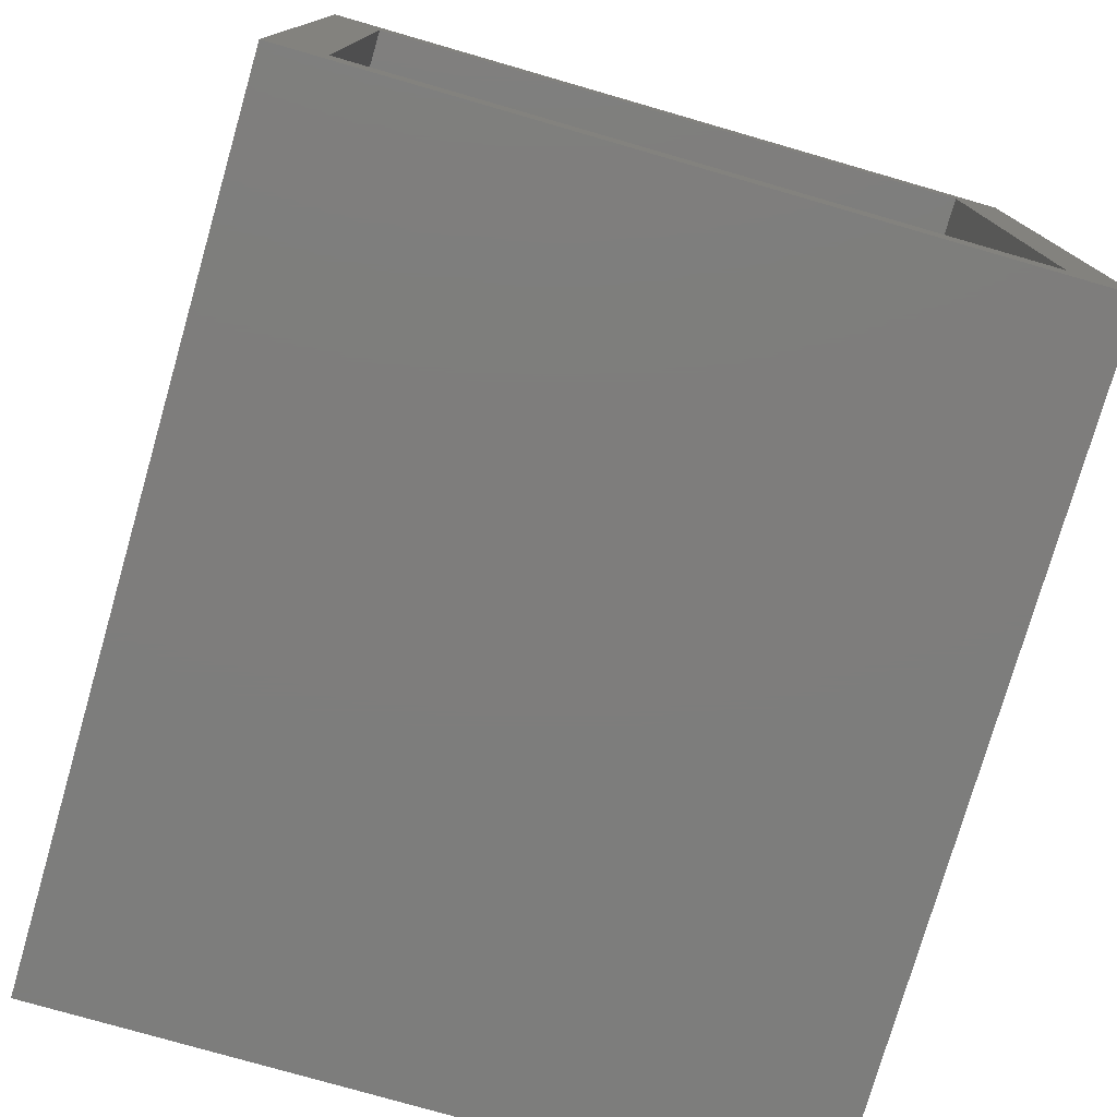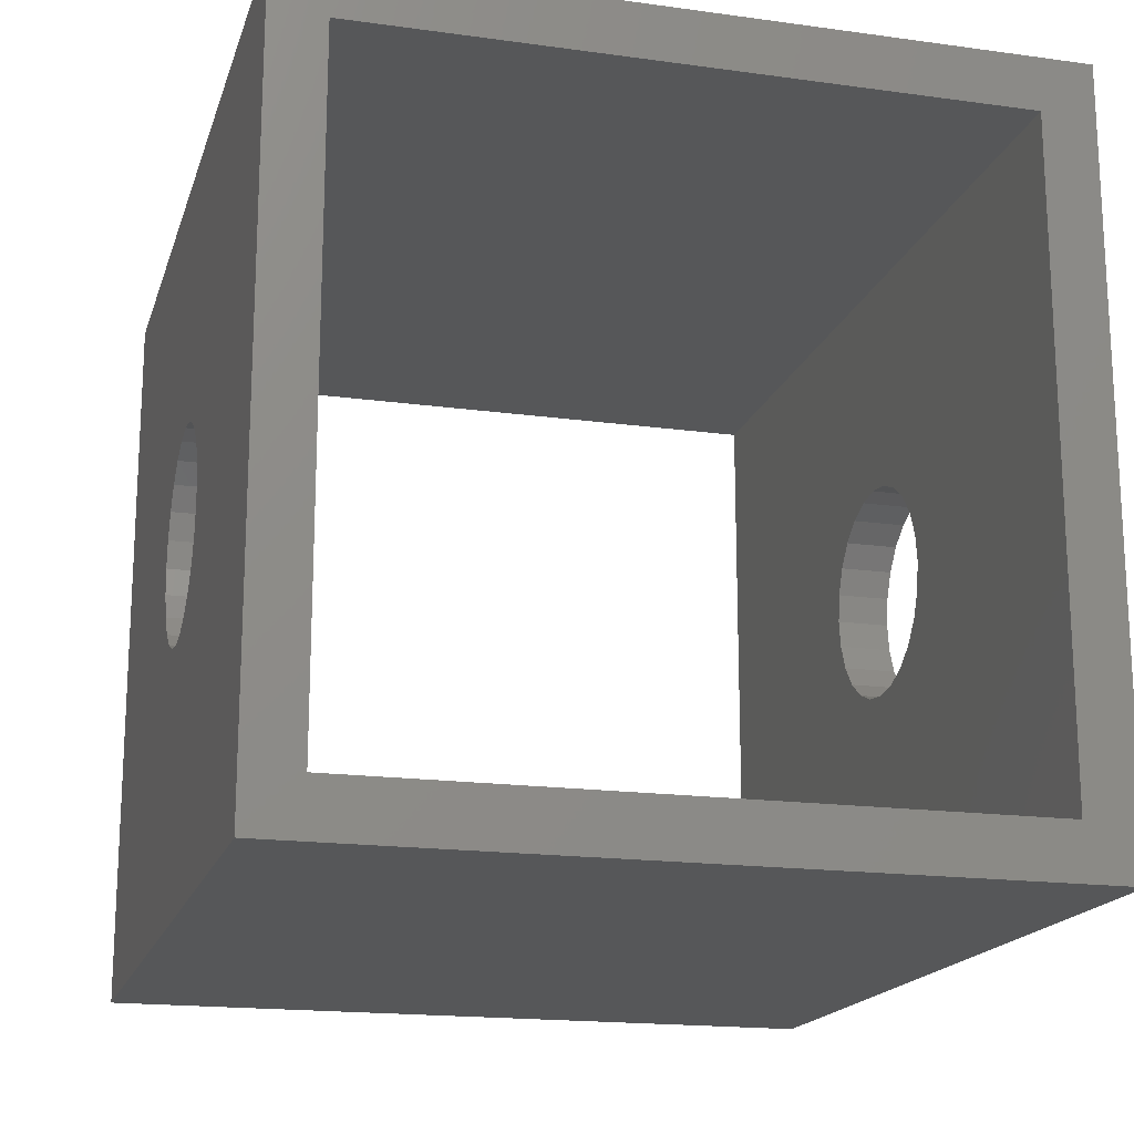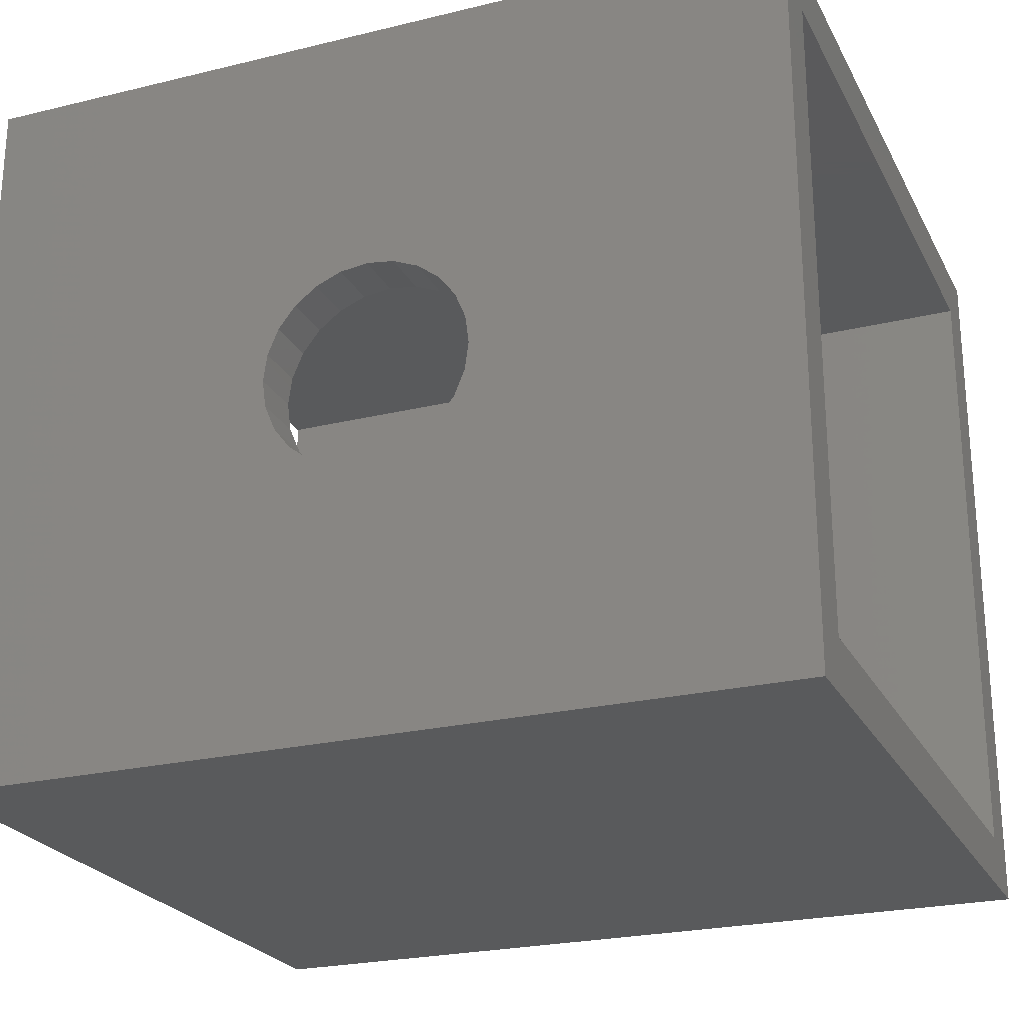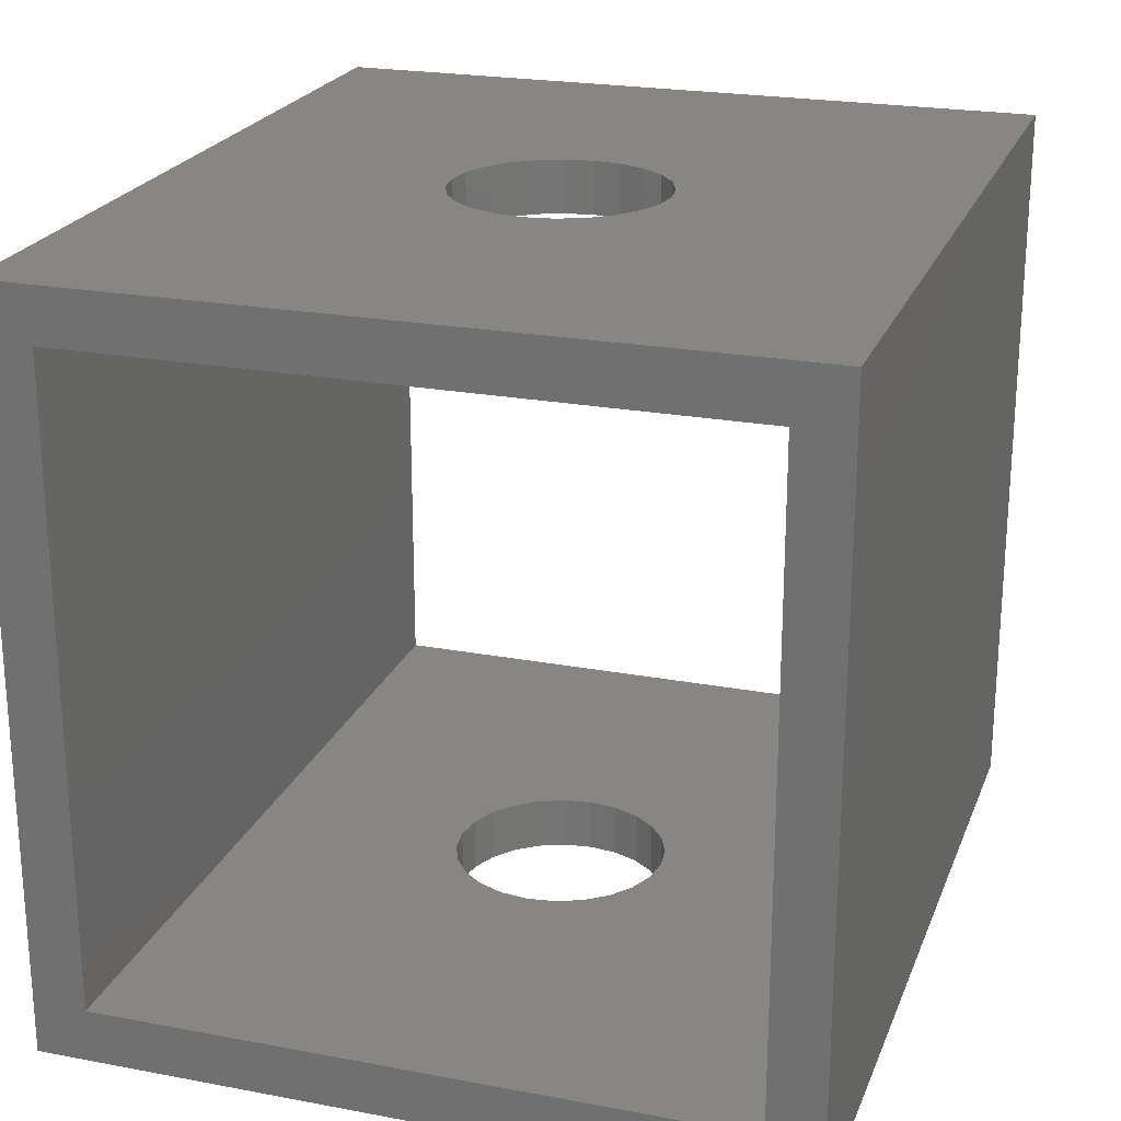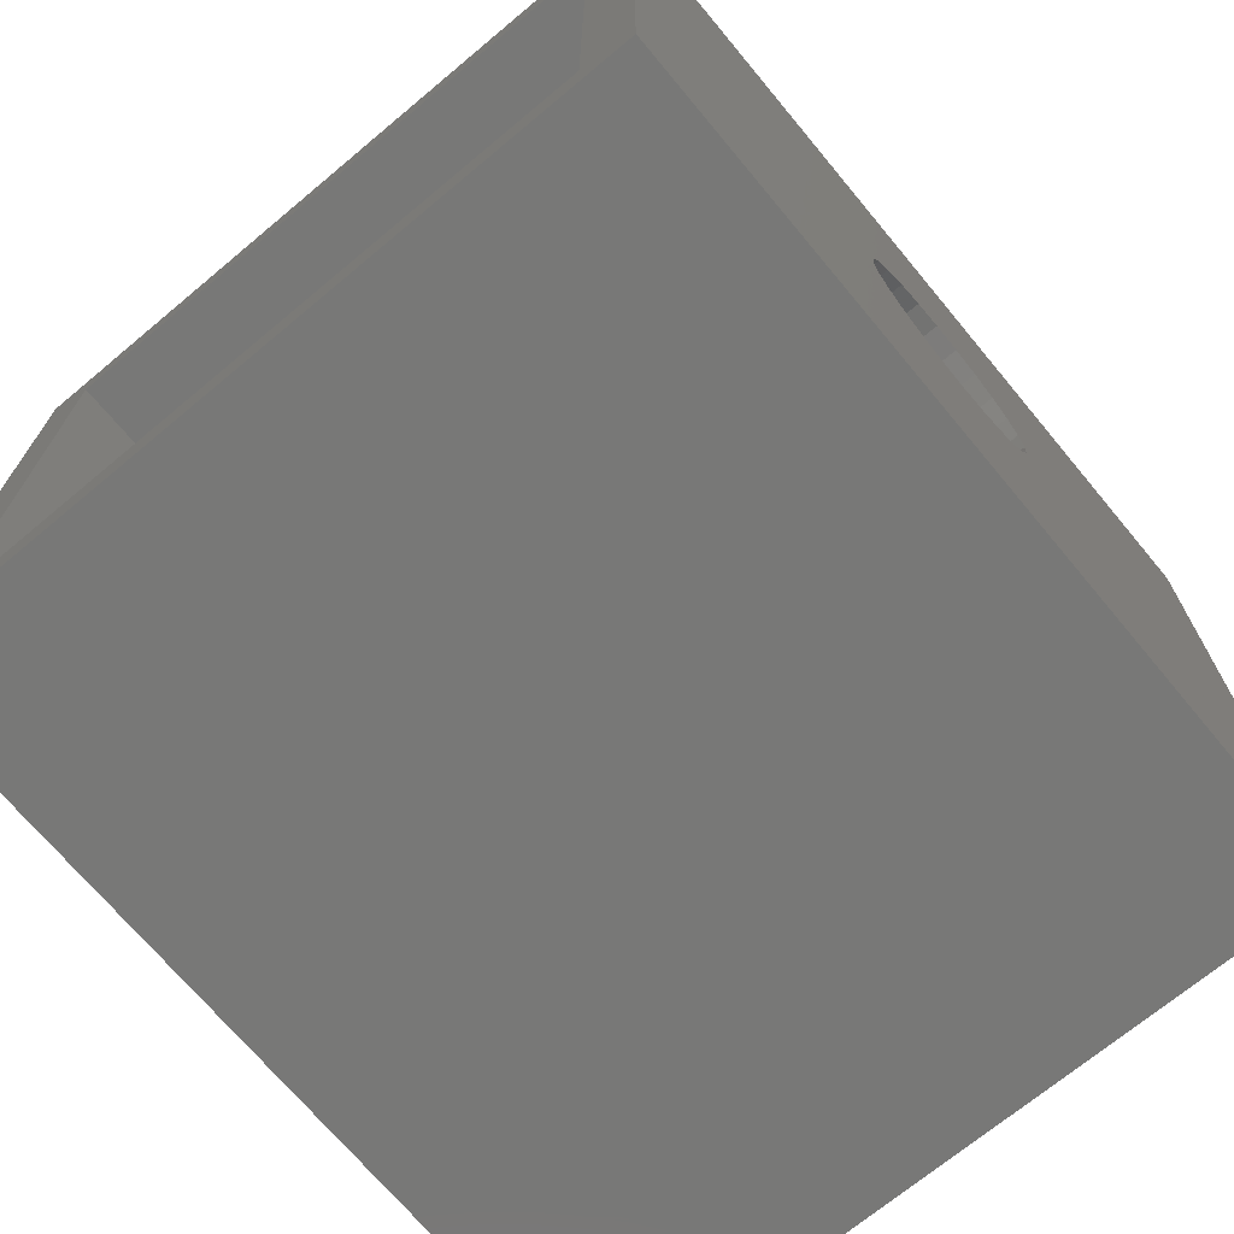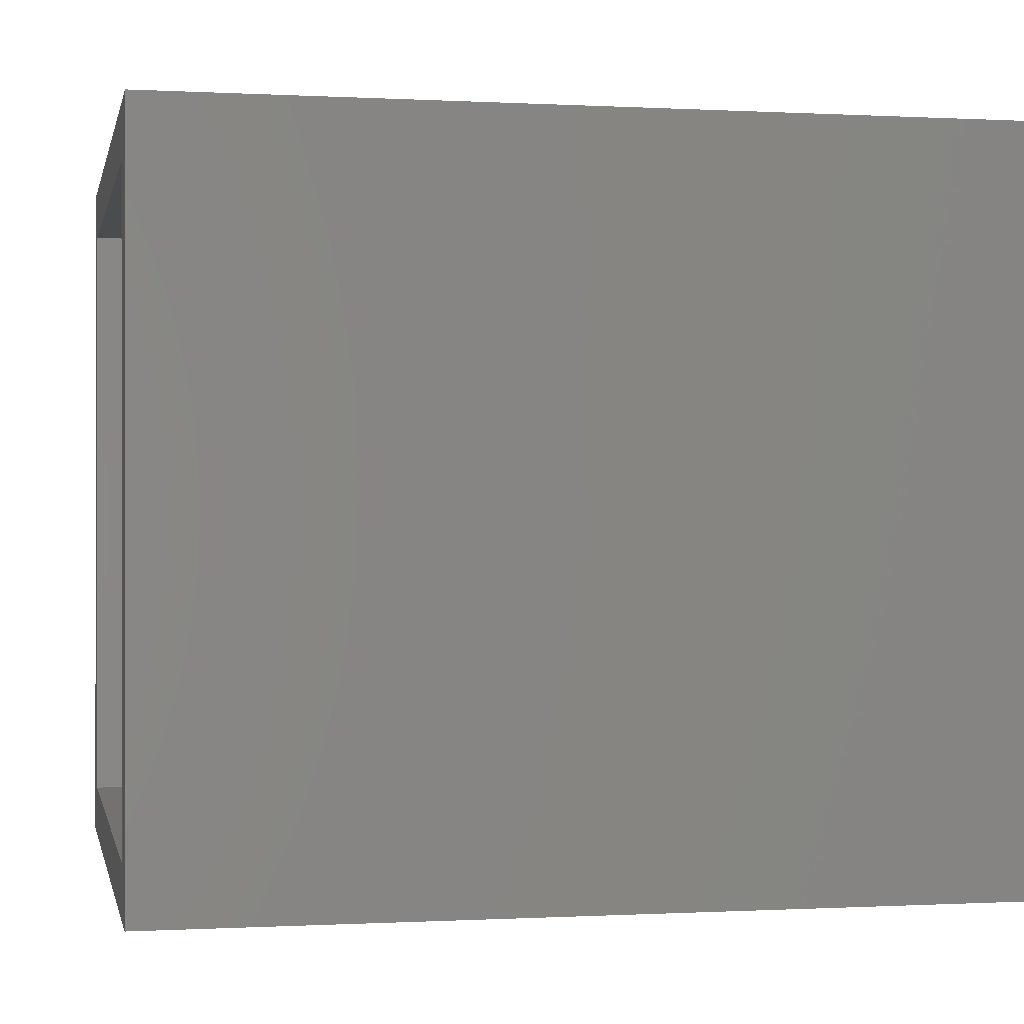
<metadata>
{"format":"stl","ext":"stl","renderer":"f3d","projection":"perspective","resolution":1024,"background":"white","views":[{"elev":-77.0,"azim":-106.1,"up":"+Y"},{"elev":-17.6,"azim":-105.2,"up":"+Y"},{"elev":-24.1,"azim":21.9,"up":"+Y"},{"elev":22.6,"azim":107.9,"up":"+Z"},{"elev":-70.7,"azim":129.8,"up":"+Y"},{"elev":-0.2,"azim":168.4,"up":"+Z"}]}
</metadata>
<code>
# stl→obj: 128 verts, 264 faces
v 1 0.8125 0.8115
v 0 0.8125 0.0625
v 1 0.8125 0.0625
v 0 0.8125 0.8115
v 0 0 0.874
v 0 0.0625 0.8115
v 0 0 0
v 0 0.875 0.874
v 0 0.0625 0.0625
v 0 0.875 0
v 0.4116 0.5259 0.8115
v 0.4375 0.5458 0.8115
v 0.4065 0.5193 0.8115
v 0.3917 0.5 0.8115
v 0.3793 0.4699 0.8115
v 0.375 0.4375 0.8115
v 0.4676 0.5582 0.8115
v 0.5 0.5625 0.8115
v 0.5324 0.5582 0.8115
v 0.5625 0.5458 0.8115
v 0.5884 0.5259 0.8115
v 0.5935 0.5193 0.8115
v 0.6083 0.5 0.8115
v 0.6207 0.4699 0.8115
v 0.625 0.4375 0.8115
v 0.4375 0.3292 0.8115
v 1 0.0625 0.8115
v 0.4116 0.3491 0.8115
v 0.4065 0.3557 0.8115
v 0.3917 0.375 0.8115
v 0.3793 0.4051 0.8115
v 0.4676 0.3168 0.8115
v 0.5 0.3125 0.8115
v 0.5324 0.3168 0.8115
v 0.5625 0.3292 0.8115
v 0.5884 0.3491 0.8115
v 0.5935 0.3557 0.8115
v 0.6083 0.375 0.8115
v 0.6207 0.4051 0.8115
v 1 0.875 0
v 1 0.875 0.874
v 0.4116 0.5259 2.22e-16
v 0.4375 0.5458 2.22e-16
v 0.4065 0.5193 2.22e-16
v 0.3917 0.5 2.22e-16
v 0.3793 0.4699 2.22e-16
v 0.375 0.4375 2.22e-16
v 0.4676 0.5582 2.22e-16
v 0.5 0.5625 2.22e-16
v 0.5324 0.5582 2.22e-16
v 0.5625 0.5458 2.22e-16
v 0.5884 0.5259 2.22e-16
v 0.5935 0.5193 2.22e-16
v 0.6083 0.5 2.22e-16
v 0.6207 0.4699 2.22e-16
v 0.625 0.4375 2.22e-16
v 0.4375 0.3292 2.22e-16
v 1 0 0
v 0.4116 0.3491 2.22e-16
v 0.4065 0.3557 2.22e-16
v 0.3917 0.375 2.22e-16
v 0.3793 0.4051 2.22e-16
v 0.4676 0.3168 2.22e-16
v 0.5 0.3125 2.22e-16
v 0.5324 0.3168 2.22e-16
v 0.5625 0.3292 2.22e-16
v 0.5884 0.3491 2.22e-16
v 0.5935 0.3557 2.22e-16
v 0.6083 0.375 2.22e-16
v 0.6207 0.4051 2.22e-16
v 1 0 0.874
v 0.4116 0.3491 0.874
v 0.4375 0.3292 0.874
v 0.4065 0.3557 0.874
v 0.3917 0.375 0.874
v 0.3793 0.4051 0.874
v 0.375 0.4375 0.874
v 0.4676 0.3168 0.874
v 0.5 0.3125 0.874
v 0.5324 0.3168 0.874
v 0.5625 0.3292 0.874
v 0.5884 0.3491 0.874
v 0.5935 0.3557 0.874
v 0.6083 0.375 0.874
v 0.6207 0.4051 0.874
v 0.625 0.4375 0.874
v 0.4375 0.5458 0.874
v 0.4116 0.5259 0.874
v 0.4065 0.5193 0.874
v 0.3917 0.5 0.874
v 0.3793 0.4699 0.874
v 0.4676 0.5582 0.874
v 0.5 0.5625 0.874
v 0.5324 0.5582 0.874
v 0.5625 0.5458 0.874
v 0.5884 0.5259 0.874
v 0.5935 0.5193 0.874
v 0.6083 0.5 0.874
v 0.6207 0.4699 0.874
v 0.3793 0.4051 0.0625
v 0.3917 0.375 0.0625
v 0.6083 0.5 0.0625
v 0.6207 0.4699 0.0625
v 0.5 0.3125 0.0625
v 0.5324 0.3168 0.0625
v 0.3793 0.4699 0.0625
v 0.3917 0.5 0.0625
v 0.4065 0.5193 0.0625
v 0.4676 0.3168 0.0625
v 0.5884 0.5259 0.0625
v 0.5625 0.5458 0.0625
v 0.375 0.4375 0.0625
v 0.625 0.4375 0.0625
v 0.6207 0.4051 0.0625
v 0.5324 0.5582 0.0625
v 0.5935 0.5193 0.0625
v 0.4116 0.3491 0.0625
v 0.4375 0.3292 0.0625
v 0.5 0.5625 0.0625
v 0.4676 0.5582 0.0625
v 0.4375 0.5458 0.0625
v 0.4116 0.5259 0.0625
v 0.4065 0.3557 0.0625
v 0.5625 0.3292 0.0625
v 0.6083 0.375 0.0625
v 0.5935 0.3557 0.0625
v 0.5884 0.3491 0.0625
v 1 0.0625 0.0625
f 1 2 3
f 2 1 4
f 5 6 7
f 6 5 8
f 6 8 4
f 4 8 2
f 7 9 10
f 9 7 6
f 10 9 2
f 10 2 8
f 4 11 6
f 11 4 12
f 12 4 1
f 6 11 13
f 6 13 14
f 6 14 15
f 6 15 16
f 12 1 17
f 17 1 18
f 18 1 19
f 19 1 20
f 20 1 21
f 21 1 22
f 22 1 23
f 23 1 24
f 24 1 25
f 6 26 27
f 26 6 28
f 28 6 29
f 29 6 30
f 30 6 31
f 31 6 16
f 27 26 32
f 27 32 33
f 27 33 34
f 27 34 35
f 27 35 36
f 27 36 37
f 27 37 38
f 27 38 39
f 27 39 25
f 27 25 1
f 8 40 10
f 40 8 41
f 10 42 7
f 42 10 43
f 43 10 40
f 7 42 44
f 7 44 45
f 7 45 46
f 7 46 47
f 43 40 48
f 48 40 49
f 49 40 50
f 50 40 51
f 51 40 52
f 52 40 53
f 53 40 54
f 54 40 55
f 55 40 56
f 7 57 58
f 57 7 59
f 59 7 60
f 60 7 61
f 61 7 62
f 62 7 47
f 58 57 63
f 58 63 64
f 58 64 65
f 58 65 66
f 58 66 67
f 58 67 68
f 58 68 69
f 58 69 70
f 58 70 56
f 58 56 40
f 71 7 58
f 7 71 5
f 5 72 8
f 72 5 73
f 73 5 71
f 8 72 74
f 8 74 75
f 8 75 76
f 8 76 77
f 73 71 78
f 78 71 79
f 79 71 80
f 80 71 81
f 81 71 82
f 82 71 83
f 83 71 84
f 84 71 85
f 85 71 86
f 8 87 41
f 87 8 88
f 88 8 89
f 89 8 90
f 90 8 91
f 91 8 77
f 41 87 92
f 41 92 93
f 41 93 94
f 41 94 95
f 41 95 96
f 41 96 97
f 41 97 98
f 41 98 99
f 41 99 86
f 41 86 71
f 14 91 15
f 91 14 90
f 78 33 32
f 33 78 79
f 82 37 36
f 37 82 83
f 84 39 38
f 39 84 85
f 99 25 86
f 25 99 24
f 95 19 20
f 19 95 94
f 94 18 19
f 18 94 93
f 73 32 26
f 32 73 78
f 16 76 31
f 76 16 77
f 98 24 99
f 24 98 23
f 96 20 21
f 20 96 95
f 92 12 17
f 12 92 87
f 11 89 13
f 89 11 88
f 30 74 29
f 74 30 75
f 87 11 12
f 11 87 88
f 80 35 34
f 35 80 81
f 79 34 33
f 34 79 80
f 81 36 35
f 36 81 82
f 72 26 28
f 26 72 73
f 86 39 85
f 39 86 25
f 15 77 16
f 77 15 91
f 31 75 30
f 75 31 76
f 97 23 98
f 23 97 22
f 93 17 18
f 17 93 92
f 84 37 83
f 37 84 38
f 29 72 28
f 72 29 74
f 96 22 97
f 22 96 21
f 14 89 90
f 89 14 13
f 61 100 101
f 100 61 62
f 102 55 103
f 55 102 54
f 104 65 64
f 65 104 105
f 45 106 46
f 106 45 107
f 44 107 45
f 107 44 108
f 109 64 63
f 64 109 104
f 110 51 52
f 51 110 111
f 46 112 47
f 112 46 106
f 113 70 114
f 70 113 56
f 111 50 51
f 50 111 115
f 110 53 116
f 53 110 52
f 117 57 59
f 57 117 118
f 47 100 62
f 100 47 112
f 118 63 57
f 63 118 109
f 119 48 49
f 48 119 120
f 121 42 43
f 42 121 122
f 59 123 117
f 123 59 60
f 103 56 113
f 56 103 55
f 115 49 50
f 49 115 119
f 105 66 65
f 66 105 124
f 125 68 126
f 68 125 69
f 124 67 66
f 67 124 127
f 114 69 125
f 69 114 70
f 120 43 48
f 43 120 121
f 102 53 54
f 53 102 116
f 42 108 44
f 108 42 122
f 126 67 127
f 67 126 68
f 61 123 60
f 123 61 101
f 9 117 2
f 117 9 118
f 118 9 128
f 2 117 123
f 2 123 101
f 2 101 100
f 2 100 112
f 118 128 109
f 109 128 104
f 104 128 105
f 105 128 124
f 124 128 127
f 127 128 126
f 126 128 125
f 125 128 114
f 114 128 113
f 2 121 3
f 121 2 122
f 122 2 108
f 108 2 107
f 107 2 106
f 106 2 112
f 3 121 120
f 3 120 119
f 3 119 115
f 3 115 111
f 3 111 110
f 3 110 116
f 3 116 102
f 3 102 103
f 3 103 113
f 3 113 128
f 6 128 9
f 128 6 27
f 58 128 71
f 128 58 40
f 128 40 3
f 3 40 1
f 71 27 41
f 27 71 128
f 41 27 1
f 41 1 40

</code>
